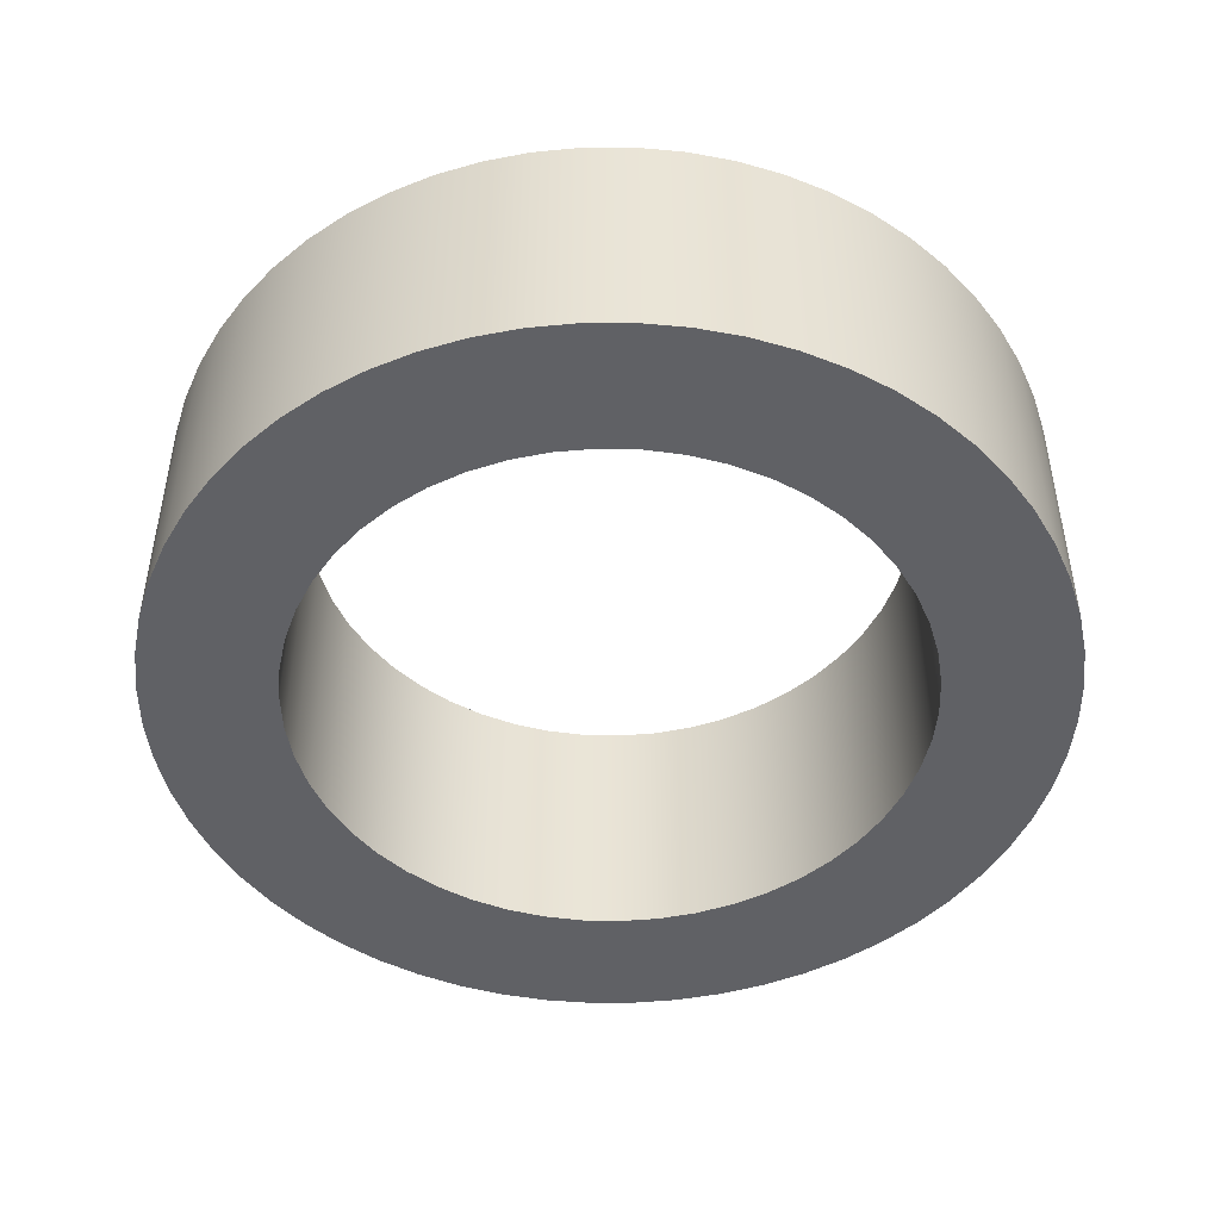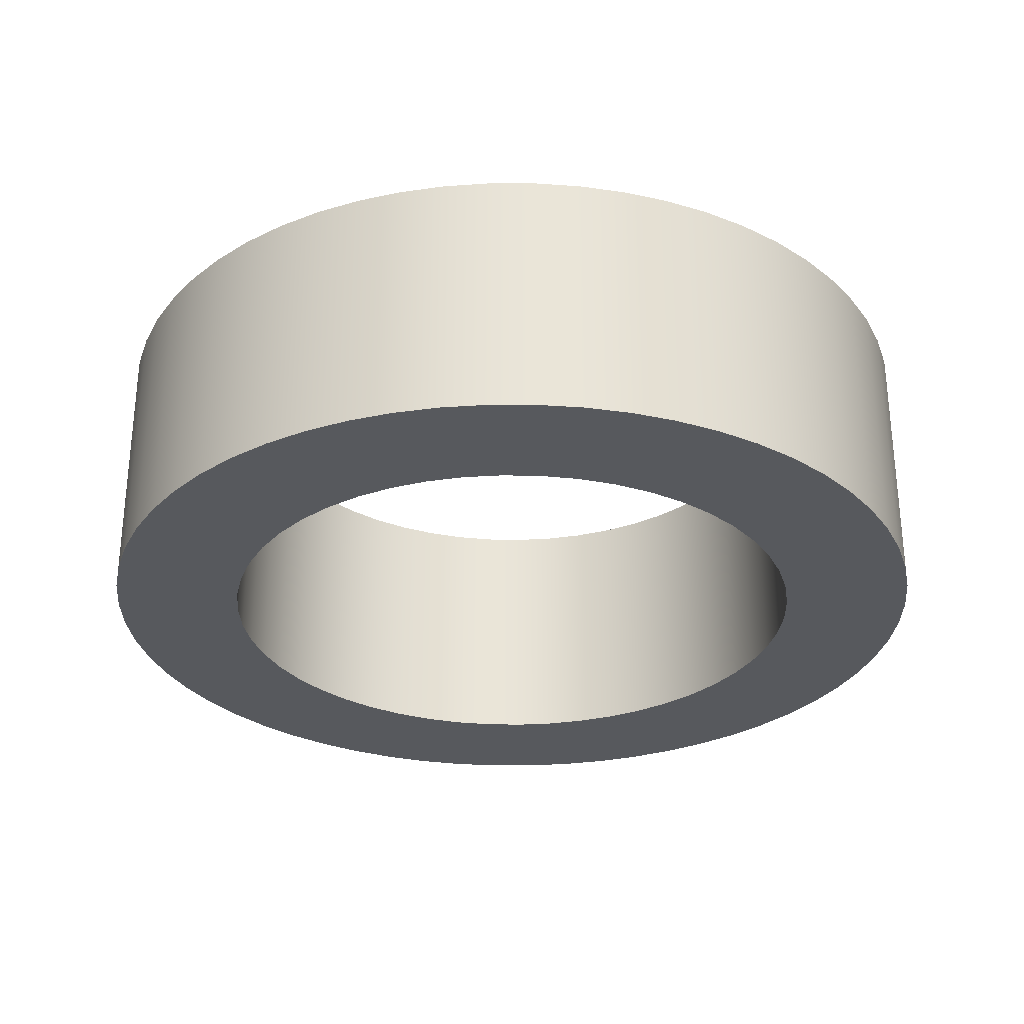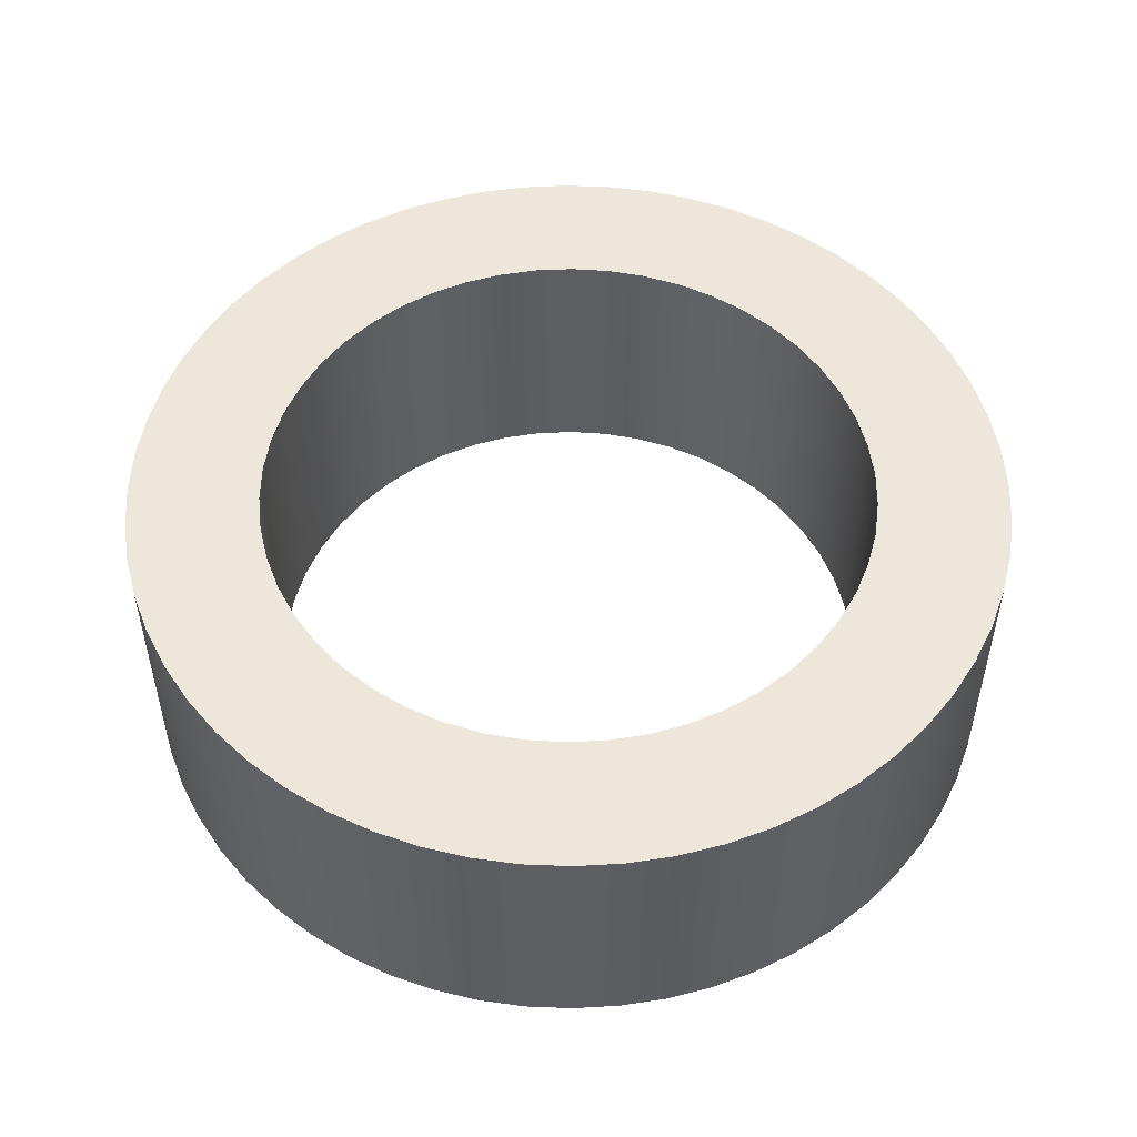
<metadata>
{"format":"obj","ext":"obj","renderer":"f3d","projection":"perspective","resolution":1024,"background":"white","views":[{"elev":-47.4,"azim":-80.8,"up":"+Y"},{"elev":-29.5,"azim":171.0,"up":"+Y"},{"elev":51.6,"azim":-24.5,"up":"+Y"}]}
</metadata>
<code>
v -3.5 1.5 4.286e-16
v -3.472 1.5 -0.4387
v -3.39 1.5 -0.8704
v -3.254 1.5 -1.288
v -3.067 1.5 -1.686
v -2.832 1.5 -2.057
v -2.551 1.5 -2.396
v -2.231 1.5 -2.697
v -1.875 1.5 -2.955
v -1.49 1.5 -3.167
v -1.082 1.5 -3.329
v -0.6558 1.5 -3.438
v -0.2198 1.5 -3.493
v 0.2198 1.5 -3.493
v 0.6558 1.5 -3.438
v 1.082 1.5 -3.329
v 1.49 1.5 -3.167
v 1.875 1.5 -2.955
v 2.231 1.5 -2.697
v 2.551 1.5 -2.396
v 2.832 1.5 -2.057
v 3.067 1.5 -1.686
v 3.254 1.5 -1.288
v 3.39 1.5 -0.8704
v 3.472 1.5 -0.4387
v 3.5 1.5 1.554e-15
v 3.472 1.5 0.4387
v 3.39 1.5 0.8704
v 3.254 1.5 1.288
v 3.067 1.5 1.686
v 2.832 1.5 2.057
v 2.551 1.5 2.396
v 2.231 1.5 2.697
v 1.875 1.5 2.955
v 1.49 1.5 3.167
v 1.082 1.5 3.329
v 0.6558 1.5 3.438
v 0.2198 1.5 3.493
v -0.2198 1.5 3.493
v -0.6558 1.5 3.438
v -1.082 1.5 3.329
v -1.49 1.5 3.167
v -1.875 1.5 2.955
v -2.231 1.5 2.697
v -2.551 1.5 2.396
v -2.832 1.5 2.057
v -3.067 1.5 1.686
v -3.254 1.5 1.288
v -3.39 1.5 0.8704
v -3.472 1.5 0.4387
v -5 1.5 6.123e-16
v -4.973 1.5 0.5226
v -4.891 1.5 1.04
v -4.755 1.5 1.545
v -4.568 1.5 2.034
v -4.33 1.5 2.5
v -4.045 1.5 2.939
v -3.716 1.5 3.346
v -3.346 1.5 3.716
v -2.939 1.5 4.045
v -2.5 1.5 4.33
v -2.034 1.5 4.568
v -1.545 1.5 4.755
v -1.04 1.5 4.891
v -0.5226 1.5 4.973
v 3.062e-16 1.5 5
v 0.5226 1.5 4.973
v 1.04 1.5 4.891
v 1.545 1.5 4.755
v 2.034 1.5 4.568
v 2.5 1.5 4.33
v 2.939 1.5 4.045
v 3.346 1.5 3.716
v 3.716 1.5 3.346
v 4.045 1.5 2.939
v 4.33 1.5 2.5
v 4.568 1.5 2.034
v 4.755 1.5 1.545
v 4.891 1.5 1.04
v 4.973 1.5 0.5226
v 5 1.5 0
v 4.973 1.5 -0.5226
v 4.891 1.5 -1.04
v 4.755 1.5 -1.545
v 4.568 1.5 -2.034
v 4.33 1.5 -2.5
v 4.045 1.5 -2.939
v 3.716 1.5 -3.346
v 3.346 1.5 -3.716
v 2.939 1.5 -4.045
v 2.5 1.5 -4.33
v 2.034 1.5 -4.568
v 1.545 1.5 -4.755
v 1.04 1.5 -4.891
v 0.5226 1.5 -4.973
v 3.062e-16 1.5 -5
v -0.5226 1.5 -4.973
v -1.04 1.5 -4.891
v -1.545 1.5 -4.755
v -2.034 1.5 -4.568
v -2.5 1.5 -4.33
v -2.939 1.5 -4.045
v -3.346 1.5 -3.716
v -3.716 1.5 -3.346
v -4.045 1.5 -2.939
v -4.33 1.5 -2.5
v -4.568 1.5 -2.034
v -4.755 1.5 -1.545
v -4.891 1.5 -1.04
v -4.973 1.5 -0.5226
v -5 -1.5 6.123e-16
v -4.973 -1.5 0.5226
v -4.891 -1.5 1.04
v -4.755 -1.5 1.545
v -4.568 -1.5 2.034
v -4.33 -1.5 2.5
v -4.045 -1.5 2.939
v -3.716 -1.5 3.346
v -3.346 -1.5 3.716
v -2.939 -1.5 4.045
v -2.5 -1.5 4.33
v -2.034 -1.5 4.568
v -1.545 -1.5 4.755
v -1.04 -1.5 4.891
v -0.5226 -1.5 4.973
v 3.062e-16 -1.5 5
v 0.5226 -1.5 4.973
v 1.04 -1.5 4.891
v 1.545 -1.5 4.755
v 2.034 -1.5 4.568
v 2.5 -1.5 4.33
v 2.939 -1.5 4.045
v 3.346 -1.5 3.716
v 3.716 -1.5 3.346
v 4.045 -1.5 2.939
v 4.33 -1.5 2.5
v 4.568 -1.5 2.034
v 4.755 -1.5 1.545
v 4.891 -1.5 1.04
v 4.973 -1.5 0.5226
v 5 -1.5 0
v 4.973 -1.5 -0.5226
v 4.891 -1.5 -1.04
v 4.755 -1.5 -1.545
v 4.568 -1.5 -2.034
v 4.33 -1.5 -2.5
v 4.045 -1.5 -2.939
v 3.716 -1.5 -3.346
v 3.346 -1.5 -3.716
v 2.939 -1.5 -4.045
v 2.5 -1.5 -4.33
v 2.034 -1.5 -4.568
v 1.545 -1.5 -4.755
v 1.04 -1.5 -4.891
v 0.5226 -1.5 -4.973
v 3.062e-16 -1.5 -5
v -0.5226 -1.5 -4.973
v -1.04 -1.5 -4.891
v -1.545 -1.5 -4.755
v -2.034 -1.5 -4.568
v -2.5 -1.5 -4.33
v -2.939 -1.5 -4.045
v -3.346 -1.5 -3.716
v -3.716 -1.5 -3.346
v -4.045 -1.5 -2.939
v -4.33 -1.5 -2.5
v -4.568 -1.5 -2.034
v -4.755 -1.5 -1.545
v -4.891 -1.5 -1.04
v -4.973 -1.5 -0.5226
v -5 1.5 6.123e-16
v -4.973 1.5 -0.5226
v -4.891 1.5 -1.04
v -4.755 1.5 -1.545
v -4.568 1.5 -2.034
v -4.33 1.5 -2.5
v -4.045 1.5 -2.939
v -3.716 1.5 -3.346
v -3.346 1.5 -3.716
v -2.939 1.5 -4.045
v -2.5 1.5 -4.33
v -2.034 1.5 -4.568
v -1.545 1.5 -4.755
v -1.04 1.5 -4.891
v -0.5226 1.5 -4.973
v 3.062e-16 1.5 -5
v 0.5226 1.5 -4.973
v 1.04 1.5 -4.891
v 1.545 1.5 -4.755
v 2.034 1.5 -4.568
v 2.5 1.5 -4.33
v 2.939 1.5 -4.045
v 3.346 1.5 -3.716
v 3.716 1.5 -3.346
v 4.045 1.5 -2.939
v 4.33 1.5 -2.5
v 4.568 1.5 -2.034
v 4.755 1.5 -1.545
v 4.891 1.5 -1.04
v 4.973 1.5 -0.5226
v 5 1.5 0
v 4.973 1.5 0.5226
v 4.891 1.5 1.04
v 4.755 1.5 1.545
v 4.568 1.5 2.034
v 4.33 1.5 2.5
v 4.045 1.5 2.939
v 3.716 1.5 3.346
v 3.346 1.5 3.716
v 2.939 1.5 4.045
v 2.5 1.5 4.33
v 2.034 1.5 4.568
v 1.545 1.5 4.755
v 1.04 1.5 4.891
v 0.5226 1.5 4.973
v 3.062e-16 1.5 5
v -0.5226 1.5 4.973
v -1.04 1.5 4.891
v -1.545 1.5 4.755
v -2.034 1.5 4.568
v -2.5 1.5 4.33
v -2.939 1.5 4.045
v -3.346 1.5 3.716
v -3.716 1.5 3.346
v -4.045 1.5 2.939
v -4.33 1.5 2.5
v -4.568 1.5 2.034
v -4.755 1.5 1.545
v -4.891 1.5 1.04
v -4.973 1.5 0.5226
v -5 -1.5 6.123e-16
v -5 1.5 6.123e-16
v -3.5 -1.5 4.286e-16
v -3.472 -1.5 -0.4387
v -3.39 -1.5 -0.8704
v -3.254 -1.5 -1.288
v -3.067 -1.5 -1.686
v -2.832 -1.5 -2.057
v -2.551 -1.5 -2.396
v -2.231 -1.5 -2.697
v -1.875 -1.5 -2.955
v -1.49 -1.5 -3.167
v -1.082 -1.5 -3.329
v -0.6558 -1.5 -3.438
v -0.2198 -1.5 -3.493
v 0.2198 -1.5 -3.493
v 0.6558 -1.5 -3.438
v 1.082 -1.5 -3.329
v 1.49 -1.5 -3.167
v 1.875 -1.5 -2.955
v 2.231 -1.5 -2.697
v 2.551 -1.5 -2.396
v 2.832 -1.5 -2.057
v 3.067 -1.5 -1.686
v 3.254 -1.5 -1.288
v 3.39 -1.5 -0.8704
v 3.472 -1.5 -0.4387
v 3.5 -1.5 -1.554e-15
v 3.472 -1.5 0.4387
v 3.39 -1.5 0.8704
v 3.254 -1.5 1.288
v 3.067 -1.5 1.686
v 2.832 -1.5 2.057
v 2.551 -1.5 2.396
v 2.231 -1.5 2.697
v 1.875 -1.5 2.955
v 1.49 -1.5 3.167
v 1.082 -1.5 3.329
v 0.6558 -1.5 3.438
v 0.2198 -1.5 3.493
v -0.2198 -1.5 3.493
v -0.6558 -1.5 3.438
v -1.082 -1.5 3.329
v -1.49 -1.5 3.167
v -1.875 -1.5 2.955
v -2.231 -1.5 2.697
v -2.551 -1.5 2.396
v -2.832 -1.5 2.057
v -3.067 -1.5 1.686
v -3.254 -1.5 1.288
v -3.39 -1.5 0.8704
v -3.472 -1.5 0.4387
v -3.5 1.5 4.286e-16
v -3.472 1.5 0.4387
v -3.39 1.5 0.8704
v -3.254 1.5 1.288
v -3.067 1.5 1.686
v -2.832 1.5 2.057
v -2.551 1.5 2.396
v -2.231 1.5 2.697
v -1.875 1.5 2.955
v -1.49 1.5 3.167
v -1.082 1.5 3.329
v -0.6558 1.5 3.438
v -0.2198 1.5 3.493
v 0.2198 1.5 3.493
v 0.6558 1.5 3.438
v 1.082 1.5 3.329
v 1.49 1.5 3.167
v 1.875 1.5 2.955
v 2.231 1.5 2.697
v 2.551 1.5 2.396
v 2.832 1.5 2.057
v 3.067 1.5 1.686
v 3.254 1.5 1.288
v 3.39 1.5 0.8704
v 3.472 1.5 0.4387
v 3.5 1.5 1.554e-15
v 3.472 1.5 -0.4387
v 3.39 1.5 -0.8704
v 3.254 1.5 -1.288
v 3.067 1.5 -1.686
v 2.832 1.5 -2.057
v 2.551 1.5 -2.396
v 2.231 1.5 -2.697
v 1.875 1.5 -2.955
v 1.49 1.5 -3.167
v 1.082 1.5 -3.329
v 0.6558 1.5 -3.438
v 0.2198 1.5 -3.493
v -0.2198 1.5 -3.493
v -0.6558 1.5 -3.438
v -1.082 1.5 -3.329
v -1.49 1.5 -3.167
v -1.875 1.5 -2.955
v -2.231 1.5 -2.697
v -2.551 1.5 -2.396
v -2.832 1.5 -2.057
v -3.067 1.5 -1.686
v -3.254 1.5 -1.288
v -3.39 1.5 -0.8704
v -3.472 1.5 -0.4387
v -3.5 1.5 4.286e-16
v -3.5 -1.5 4.286e-16
v -3.5 -1.5 4.286e-16
v -3.472 -1.5 0.4387
v -3.39 -1.5 0.8704
v -3.254 -1.5 1.288
v -3.067 -1.5 1.686
v -2.832 -1.5 2.057
v -2.551 -1.5 2.396
v -2.231 -1.5 2.697
v -1.875 -1.5 2.955
v -1.49 -1.5 3.167
v -1.082 -1.5 3.329
v -0.6558 -1.5 3.438
v -0.2198 -1.5 3.493
v 0.2198 -1.5 3.493
v 0.6558 -1.5 3.438
v 1.082 -1.5 3.329
v 1.49 -1.5 3.167
v 1.875 -1.5 2.955
v 2.231 -1.5 2.697
v 2.551 -1.5 2.396
v 2.832 -1.5 2.057
v 3.067 -1.5 1.686
v 3.254 -1.5 1.288
v 3.39 -1.5 0.8704
v 3.472 -1.5 0.4387
v 3.5 -1.5 -1.554e-15
v 3.472 -1.5 -0.4387
v 3.39 -1.5 -0.8704
v 3.254 -1.5 -1.288
v 3.067 -1.5 -1.686
v 2.832 -1.5 -2.057
v 2.551 -1.5 -2.396
v 2.231 -1.5 -2.697
v 1.875 -1.5 -2.955
v 1.49 -1.5 -3.167
v 1.082 -1.5 -3.329
v 0.6558 -1.5 -3.438
v 0.2198 -1.5 -3.493
v -0.2198 -1.5 -3.493
v -0.6558 -1.5 -3.438
v -1.082 -1.5 -3.329
v -1.49 -1.5 -3.167
v -1.875 -1.5 -2.955
v -2.231 -1.5 -2.697
v -2.551 -1.5 -2.396
v -2.832 -1.5 -2.057
v -3.067 -1.5 -1.686
v -3.254 -1.5 -1.288
v -3.39 -1.5 -0.8704
v -3.472 -1.5 -0.4387
v -5 -1.5 6.123e-16
v -4.973 -1.5 -0.5226
v -4.891 -1.5 -1.04
v -4.755 -1.5 -1.545
v -4.568 -1.5 -2.034
v -4.33 -1.5 -2.5
v -4.045 -1.5 -2.939
v -3.716 -1.5 -3.346
v -3.346 -1.5 -3.716
v -2.939 -1.5 -4.045
v -2.5 -1.5 -4.33
v -2.034 -1.5 -4.568
v -1.545 -1.5 -4.755
v -1.04 -1.5 -4.891
v -0.5226 -1.5 -4.973
v 3.062e-16 -1.5 -5
v 0.5226 -1.5 -4.973
v 1.04 -1.5 -4.891
v 1.545 -1.5 -4.755
v 2.034 -1.5 -4.568
v 2.5 -1.5 -4.33
v 2.939 -1.5 -4.045
v 3.346 -1.5 -3.716
v 3.716 -1.5 -3.346
v 4.045 -1.5 -2.939
v 4.33 -1.5 -2.5
v 4.568 -1.5 -2.034
v 4.755 -1.5 -1.545
v 4.891 -1.5 -1.04
v 4.973 -1.5 -0.5226
v 5 -1.5 0
v 4.973 -1.5 0.5226
v 4.891 -1.5 1.04
v 4.755 -1.5 1.545
v 4.568 -1.5 2.034
v 4.33 -1.5 2.5
v 4.045 -1.5 2.939
v 3.716 -1.5 3.346
v 3.346 -1.5 3.716
v 2.939 -1.5 4.045
v 2.5 -1.5 4.33
v 2.034 -1.5 4.568
v 1.545 -1.5 4.755
v 1.04 -1.5 4.891
v 0.5226 -1.5 4.973
v 3.062e-16 -1.5 5
v -0.5226 -1.5 4.973
v -1.04 -1.5 4.891
v -1.545 -1.5 4.755
v -2.034 -1.5 4.568
v -2.5 -1.5 4.33
v -2.939 -1.5 4.045
v -3.346 -1.5 3.716
v -3.716 -1.5 3.346
v -4.045 -1.5 2.939
v -4.33 -1.5 2.5
v -4.568 -1.5 2.034
v -4.755 -1.5 1.545
v -4.891 -1.5 1.04
v -4.973 -1.5 0.5226
f 2 110 1
f 1 110 51
f 1 51 52
f 110 2 109
f 109 2 3
f 109 3 108
f 108 3 4
f 108 4 107
f 107 4 5
f 107 5 106
f 106 5 6
f 106 6 105
f 105 6 104
f 104 6 7
f 104 7 103
f 103 7 8
f 103 8 102
f 102 8 9
f 102 9 101
f 101 9 10
f 101 10 100
f 100 10 11
f 100 11 99
f 99 11 98
f 98 11 12
f 98 12 97
f 97 12 13
f 97 13 96
f 96 13 14
f 96 14 95
f 95 14 15
f 95 15 94
f 94 15 16
f 94 16 93
f 93 16 92
f 92 16 17
f 92 17 91
f 91 17 18
f 91 18 90
f 90 18 19
f 90 19 89
f 89 19 20
f 89 20 88
f 88 20 21
f 88 21 87
f 87 21 86
f 86 21 22
f 86 22 85
f 85 22 23
f 85 23 84
f 84 23 24
f 84 24 83
f 83 24 25
f 83 25 82
f 82 25 26
f 82 26 81
f 81 26 80
f 80 26 27
f 80 27 79
f 79 27 28
f 79 28 78
f 78 28 29
f 78 29 77
f 77 29 30
f 77 30 76
f 76 30 31
f 76 31 75
f 75 31 74
f 74 31 32
f 74 32 73
f 73 32 33
f 73 33 72
f 72 33 34
f 72 34 71
f 71 34 35
f 71 35 70
f 70 35 36
f 70 36 69
f 69 36 68
f 68 36 37
f 68 37 67
f 67 37 38
f 67 38 66
f 66 38 39
f 66 39 65
f 65 39 40
f 65 40 64
f 64 40 41
f 64 41 63
f 63 41 62
f 62 41 42
f 62 42 61
f 61 42 43
f 61 43 60
f 60 43 44
f 60 44 59
f 59 44 45
f 59 45 58
f 58 45 46
f 58 46 57
f 57 46 56
f 56 46 47
f 56 47 55
f 55 47 48
f 55 48 54
f 54 48 49
f 54 49 53
f 53 49 50
f 53 50 52
f 52 50 1
f 112 230 111
f 111 230 232
f 231 171 170
f 170 171 172
f 170 172 169
f 169 172 173
f 169 173 168
f 168 173 174
f 168 174 167
f 167 174 175
f 167 175 166
f 166 175 176
f 166 176 165
f 165 176 177
f 165 177 164
f 164 177 178
f 164 178 163
f 163 178 179
f 163 179 162
f 162 179 180
f 162 180 161
f 161 180 181
f 161 181 160
f 160 181 182
f 160 182 159
f 159 182 183
f 159 183 158
f 158 183 184
f 158 184 157
f 157 184 185
f 157 185 156
f 156 185 186
f 156 186 155
f 155 186 187
f 155 187 154
f 154 187 188
f 154 188 153
f 153 188 189
f 153 189 152
f 152 189 190
f 152 190 151
f 151 190 191
f 151 191 150
f 150 191 192
f 150 192 149
f 149 192 193
f 149 193 148
f 148 193 194
f 148 194 147
f 147 194 195
f 147 195 146
f 146 195 196
f 146 196 145
f 145 196 197
f 145 197 144
f 144 197 198
f 144 198 143
f 143 198 199
f 143 199 142
f 142 199 200
f 142 200 141
f 141 200 201
f 141 201 140
f 140 201 202
f 140 202 139
f 139 202 203
f 139 203 138
f 138 203 204
f 138 204 137
f 137 204 205
f 137 205 136
f 136 205 206
f 136 206 135
f 135 206 207
f 135 207 134
f 134 207 208
f 134 208 133
f 133 208 209
f 133 209 132
f 132 209 210
f 132 210 131
f 131 210 211
f 131 211 130
f 130 211 212
f 130 212 129
f 129 212 213
f 129 213 128
f 128 213 214
f 128 214 127
f 127 214 215
f 127 215 126
f 126 215 216
f 126 216 125
f 125 216 217
f 125 217 124
f 124 217 218
f 124 218 123
f 123 218 219
f 123 219 122
f 122 219 220
f 122 220 121
f 121 220 221
f 121 221 120
f 120 221 222
f 120 222 119
f 119 222 223
f 119 223 118
f 118 223 224
f 118 224 117
f 117 224 225
f 117 225 116
f 116 225 226
f 116 226 115
f 115 226 227
f 115 227 114
f 114 227 228
f 114 228 113
f 113 228 229
f 113 229 112
f 112 229 230
f 234 332 233
f 233 332 333
f 334 283 282
f 282 283 284
f 282 284 281
f 281 284 285
f 281 285 280
f 280 285 286
f 280 286 279
f 279 286 287
f 279 287 278
f 278 287 288
f 278 288 277
f 277 288 289
f 277 289 276
f 276 289 290
f 276 290 275
f 275 290 291
f 275 291 274
f 274 291 292
f 274 292 273
f 273 292 293
f 273 293 272
f 272 293 294
f 272 294 271
f 271 294 295
f 271 295 270
f 270 295 296
f 270 296 269
f 269 296 297
f 269 297 268
f 268 297 298
f 268 298 267
f 267 298 299
f 267 299 266
f 266 299 300
f 266 300 265
f 265 300 301
f 265 301 264
f 264 301 302
f 264 302 263
f 263 302 303
f 263 303 262
f 262 303 304
f 262 304 261
f 261 304 305
f 261 305 260
f 260 305 306
f 260 306 259
f 259 306 307
f 259 307 258
f 258 307 308
f 258 308 257
f 257 308 309
f 257 309 256
f 256 309 310
f 256 310 255
f 255 310 311
f 255 311 254
f 254 311 312
f 254 312 253
f 253 312 313
f 253 313 252
f 252 313 314
f 252 314 251
f 251 314 315
f 251 315 250
f 250 315 316
f 250 316 249
f 249 316 317
f 249 317 248
f 248 317 318
f 248 318 247
f 247 318 319
f 247 319 246
f 246 319 320
f 246 320 245
f 245 320 321
f 245 321 244
f 244 321 322
f 244 322 243
f 243 322 323
f 243 323 242
f 242 323 324
f 242 324 241
f 241 324 325
f 241 325 240
f 240 325 326
f 240 326 239
f 239 326 327
f 239 327 238
f 238 327 328
f 238 328 237
f 237 328 329
f 237 329 236
f 236 329 330
f 236 330 235
f 235 330 331
f 235 331 234
f 234 331 332
f 336 444 335
f 335 444 385
f 335 385 386
f 444 336 443
f 443 336 337
f 443 337 442
f 442 337 338
f 442 338 441
f 441 338 339
f 441 339 440
f 440 339 340
f 440 340 439
f 439 340 438
f 438 340 341
f 438 341 437
f 437 341 342
f 437 342 436
f 436 342 343
f 436 343 435
f 435 343 344
f 435 344 434
f 434 344 345
f 434 345 433
f 433 345 432
f 432 345 346
f 432 346 431
f 431 346 347
f 431 347 430
f 430 347 348
f 430 348 429
f 429 348 349
f 429 349 428
f 428 349 350
f 428 350 427
f 427 350 426
f 426 350 351
f 426 351 425
f 425 351 352
f 425 352 424
f 424 352 353
f 424 353 423
f 423 353 354
f 423 354 422
f 422 354 355
f 422 355 421
f 421 355 420
f 420 355 356
f 420 356 419
f 419 356 357
f 419 357 418
f 418 357 358
f 418 358 417
f 417 358 359
f 417 359 416
f 416 359 360
f 416 360 415
f 415 360 414
f 414 360 361
f 414 361 413
f 413 361 362
f 413 362 412
f 412 362 363
f 412 363 411
f 411 363 364
f 411 364 410
f 410 364 365
f 410 365 409
f 409 365 408
f 408 365 366
f 408 366 407
f 407 366 367
f 407 367 406
f 406 367 368
f 406 368 405
f 405 368 369
f 405 369 404
f 404 369 370
f 404 370 403
f 403 370 402
f 402 370 371
f 402 371 401
f 401 371 372
f 401 372 400
f 400 372 373
f 400 373 399
f 399 373 374
f 399 374 398
f 398 374 375
f 398 375 397
f 397 375 396
f 396 375 376
f 396 376 395
f 395 376 377
f 395 377 394
f 394 377 378
f 394 378 393
f 393 378 379
f 393 379 392
f 392 379 380
f 392 380 391
f 391 380 390
f 390 380 381
f 390 381 389
f 389 381 382
f 389 382 388
f 388 382 383
f 388 383 387
f 387 383 384
f 387 384 386
f 386 384 335

</code>
